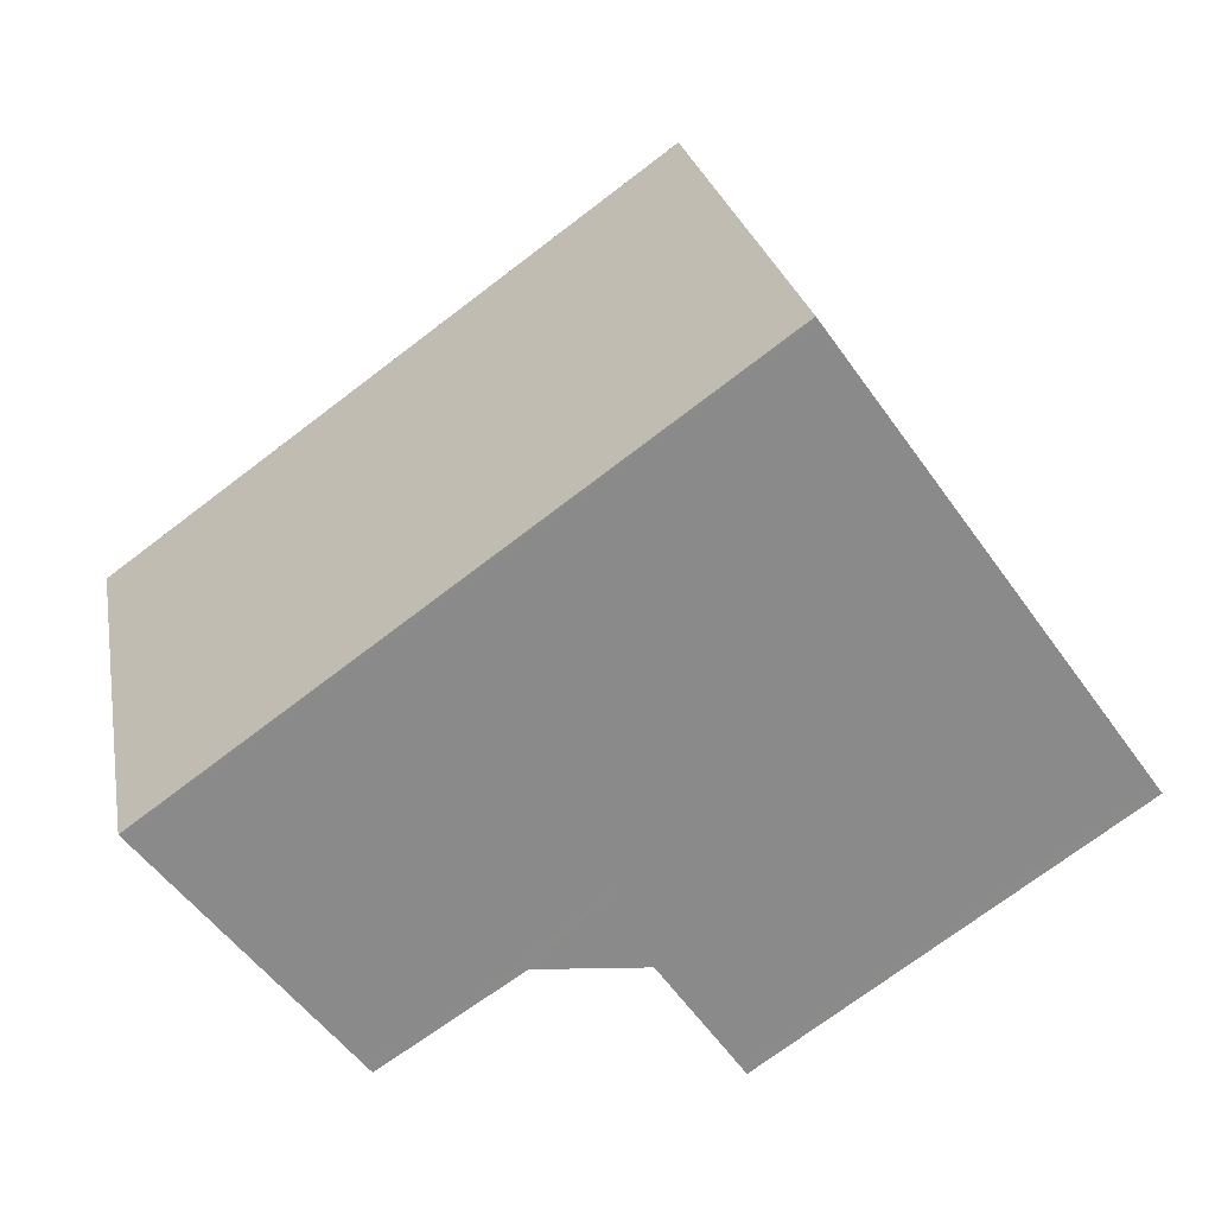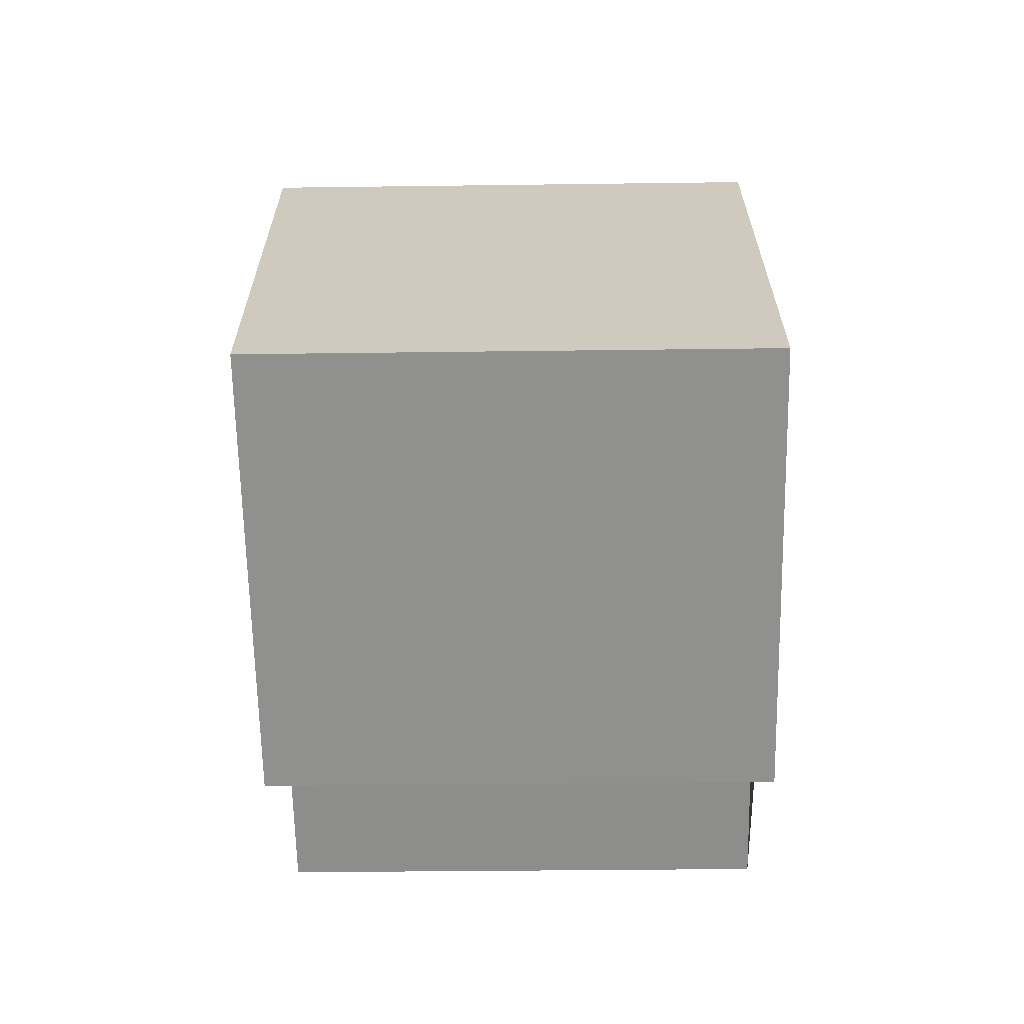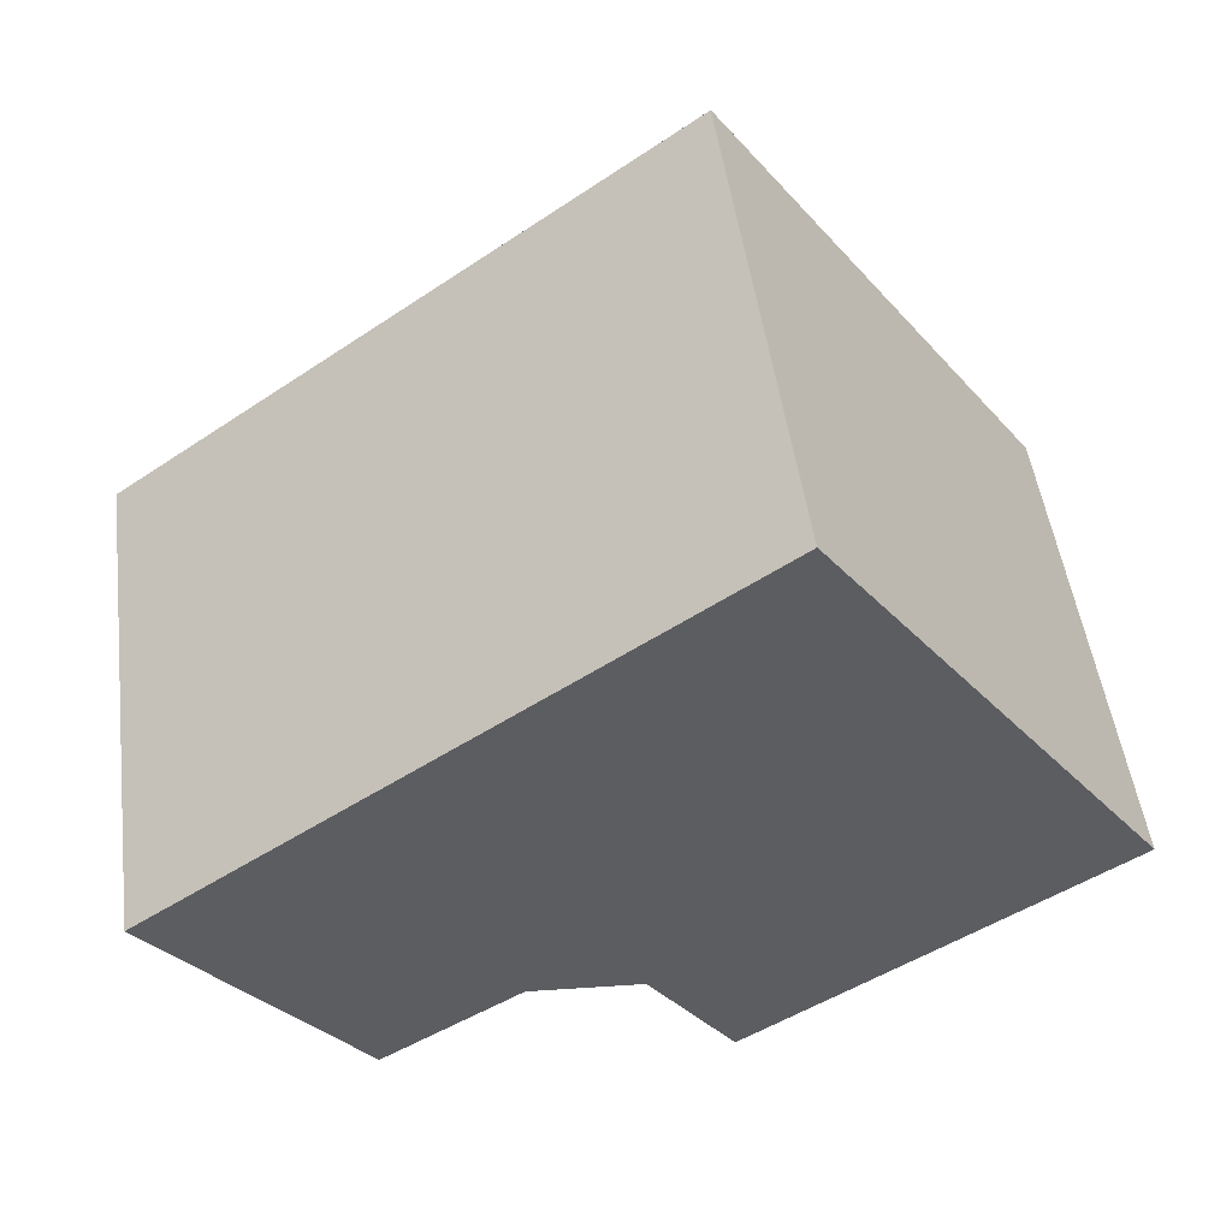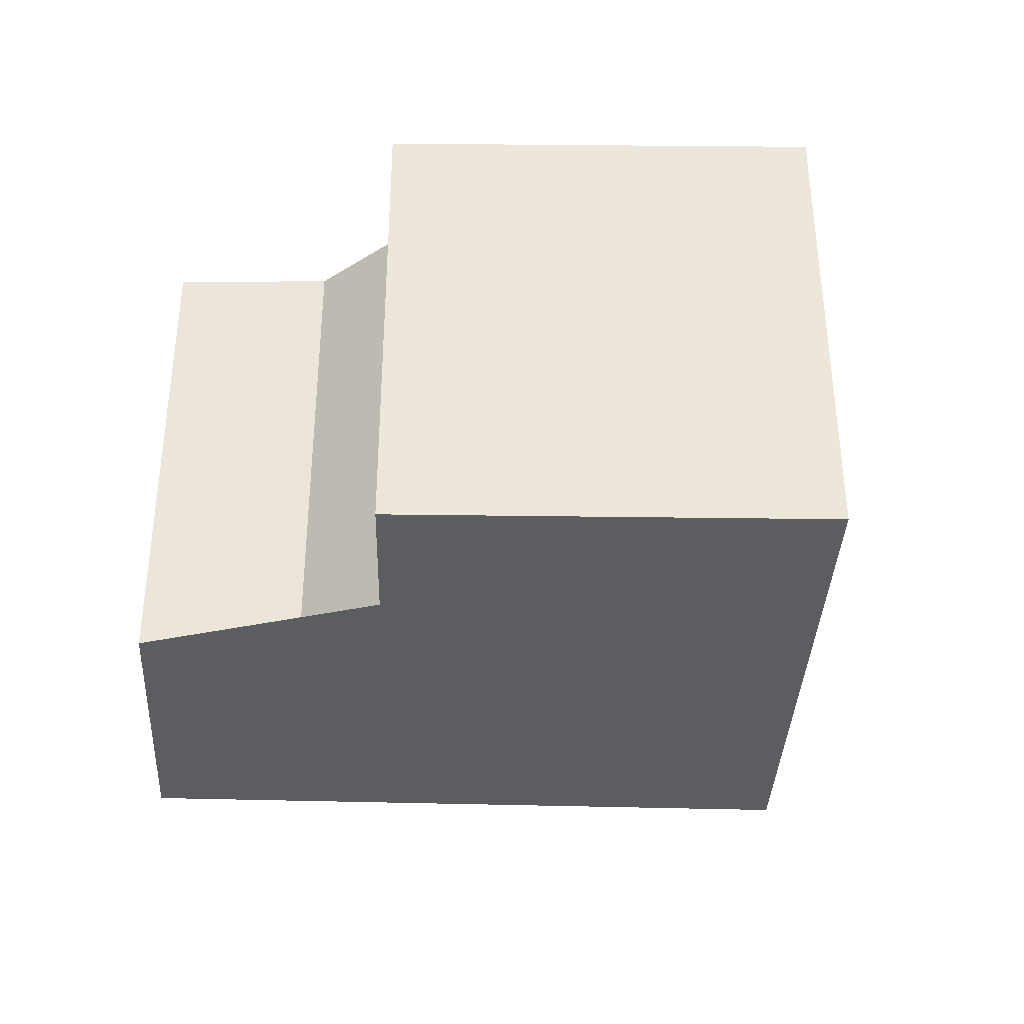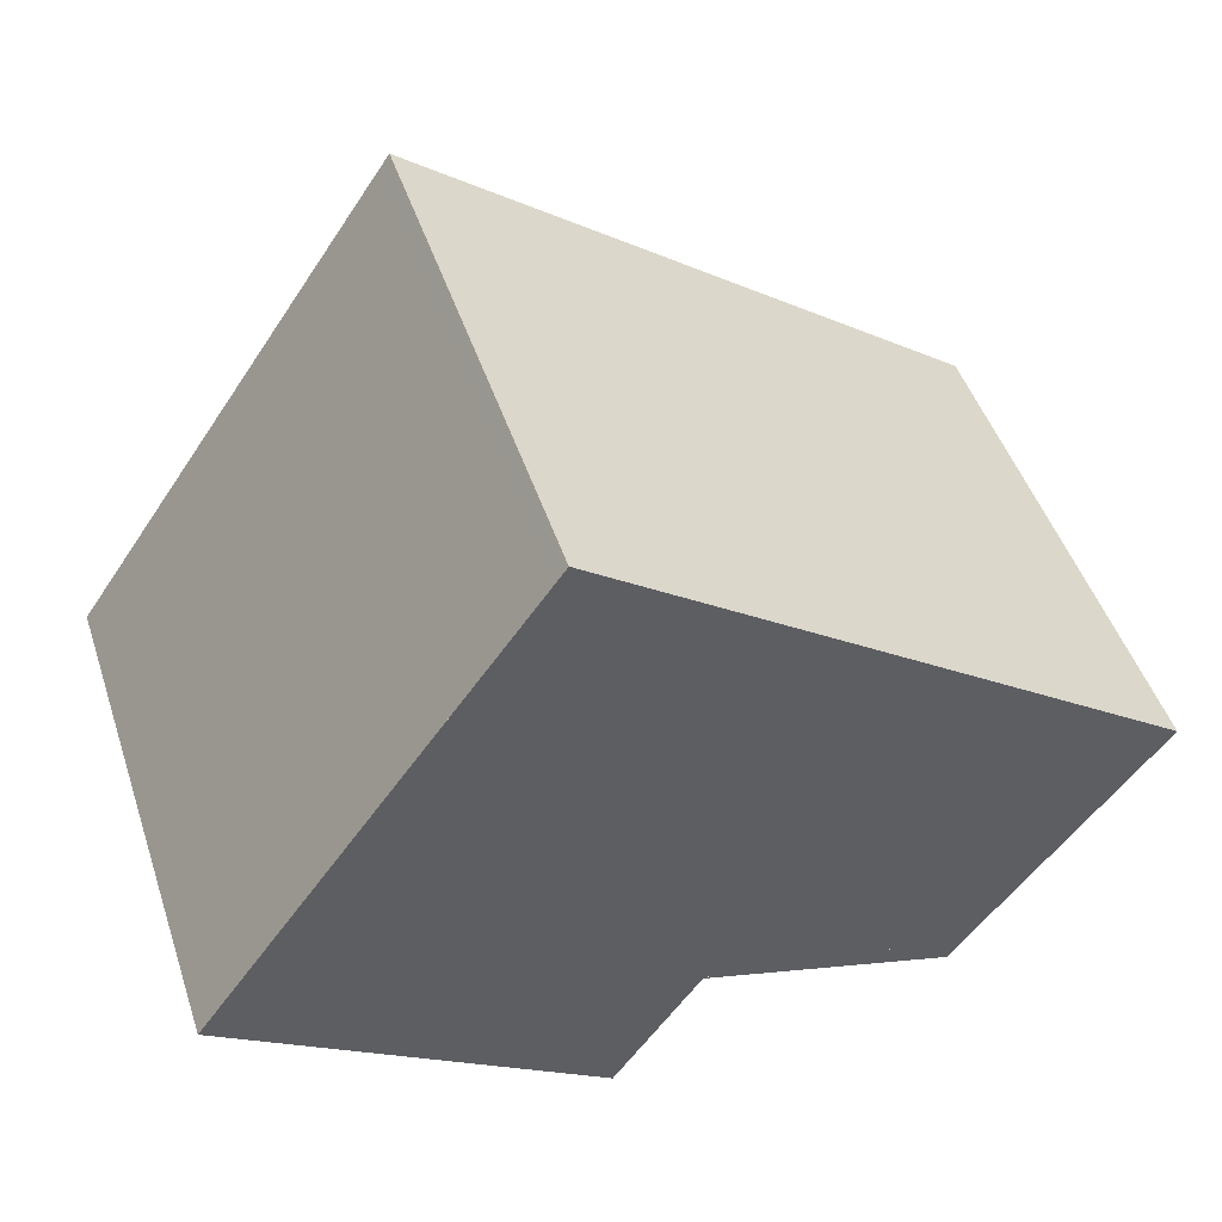
<metadata>
{"format":"obj","ext":"obj","renderer":"f3d","projection":"perspective","resolution":1024,"background":"white","views":[{"elev":25.3,"azim":-10.7,"up":"+Y"},{"elev":-31.4,"azim":91.1,"up":"+Y"},{"elev":49.7,"azim":-7.6,"up":"+Y"},{"elev":-36.2,"azim":33.3,"up":"+Z"},{"elev":48.0,"azim":161.8,"up":"+Y"}]}
</metadata>
<code>
v -934.6 -1597 2.58
v -935.1 -1596 2.599
v -935.7 -1596 2.604
v -936.4 -1597 2.598
v -937.4 -1595 2.638
v -934.5 -1593 2.668
v -932.7 -1596 2.597
v -934.4 -1593 2.667
v -937.4 -1595 2.638
v -936.9 -1595 2.642
v -934.4 -1593 2.665
v -937.4 -1595 2.638
v -934.4 -1593 2.665
v -934.5 -1593 2.667
v -932.7 -1596 2.597
v -934.5 -1593 2.668
v -937.3 -1595 2.639
v -936.2 -1597 2.599
v -937.3 -1595 2.64
v -937.3 -1595 2.639
v -934.7 -1597 2.581
v -932.7 -1596 2.598
v -936.2 -1595 2.649
v -934.5 -1597 2.582
v -934.5 -1597 2.581
v -933.5 -1595 2.628
v -935.2 -1596 2.611
v -936.3 -1597 2.601
v -932.7 -1596 2.598
v -936.2 -1595 2.649
v -936.3 -1595 2.65
v -936.4 -1597 2.599
v -933.5 -1595 2.628
v -934.7 -1597 2.581
v -934.6 -1597 2.58
v -934.6 -1597 0
v -934.7 -1597 0
v -935.7 -1596 2.604
v -935.1 -1596 2.599
v -935.1 -1596 0
v -935.7 -1596 0
v -936.2 -1597 2.599
v -935.7 -1596 2.604
v -935.7 -1596 0
v -936.2 -1597 0
v -936.4 -1597 2.599
v -936.4 -1597 2.598
v -936.4 -1597 0
v -936.4 -1597 0
v -937.3 -1595 2.64
v -937.4 -1595 2.638
v -937.4 -1595 0
v -937.3 -1595 0
v -934.4 -1593 2.667
v -934.5 -1593 2.668
v -934.5 -1593 0
v -934.4 -1593 0
v -932.7 -1596 2.597
v -932.7 -1596 2.597
v -932.7 -1596 0
v -932.7 -1596 0
v -934.4 -1593 2.665
v -934.4 -1593 2.667
v -934.4 -1593 0
v -934.4 -1593 0
v -937.4 -1595 2.638
v -937.4 -1595 2.638
v -937.4 -1595 0
v -937.4 -1595 0
v -933.5 -1595 2.628
v -934.4 -1593 2.665
v -934.4 -1593 0
v -933.5 -1595 0
v -937.4 -1595 2.638
v -937.4 -1595 2.638
v -937.4 -1595 0
v -937.4 -1595 0
v -934.5 -1597 2.581
v -932.7 -1596 2.597
v -932.7 -1596 0
v -934.5 -1597 0
v -934.5 -1593 2.668
v -934.5 -1593 2.668
v -934.5 -1593 0
v -934.5 -1593 0
v -936.4 -1597 2.598
v -936.2 -1597 2.599
v -936.2 -1597 0
v -936.4 -1597 0
v -936.3 -1595 2.65
v -937.3 -1595 2.64
v -937.3 -1595 0
v -936.3 -1595 0
v -935.1 -1596 2.599
v -934.7 -1597 2.581
v -934.7 -1597 0
v -935.1 -1596 0
v -934.6 -1597 2.58
v -934.5 -1597 2.581
v -934.5 -1597 0
v -934.6 -1597 0
v -932.7 -1596 2.597
v -932.7 -1596 2.598
v -932.7 -1596 0
v -932.7 -1596 0
v -934.5 -1593 2.668
v -936.3 -1595 2.65
v -936.3 -1595 0
v -934.5 -1593 0
v -937.4 -1595 2.638
v -936.4 -1597 2.599
v -936.4 -1597 0
v -937.4 -1595 0
v -932.7 -1596 2.598
v -933.5 -1595 2.628
v -933.5 -1595 0
v -932.7 -1596 0
v -934.6 -1597 0
v -935.1 -1596 0
v -935.7 -1596 0
v -936.4 -1597 0
v -937.4 -1595 0
v -934.5 -1593 0
v -932.7 -1596 0
f 17 9 12 20
f 29 7 15 22
f 14 8 11 13
f 16 6 8 14
f 23 10 30
f 32 9 17 28
f 20 12 5 19
f 25 1 21 24
f 30 10 20 19 31
f 28 17 10 23 27
f 27 23 13 26
f 24 22 15 25
f 26 22 24 27
f 27 24 21 2 3 18 28
f 20 10 17
f 26 13 11 33
f 30 14 13 23
f 31 16 14 30
f 28 18 4 32
f 33 29 22 26
f 35 36 37 34
f 39 40 41 38
f 43 44 45 42
f 47 48 49 46
f 51 52 53 50
f 55 56 57 54
f 59 60 61 58
f 63 64 65 62
f 67 68 69 66
f 71 72 73 70
f 75 76 77 74
f 79 80 81 78
f 83 84 85 82
f 87 88 89 86
f 91 92 93 90
f 95 96 97 94
f 99 100 101 98
f 103 104 105 102
f 107 108 109 106
f 111 112 113 110
f 115 116 117 114
f 119 120 121 122 123 124 118

</code>
